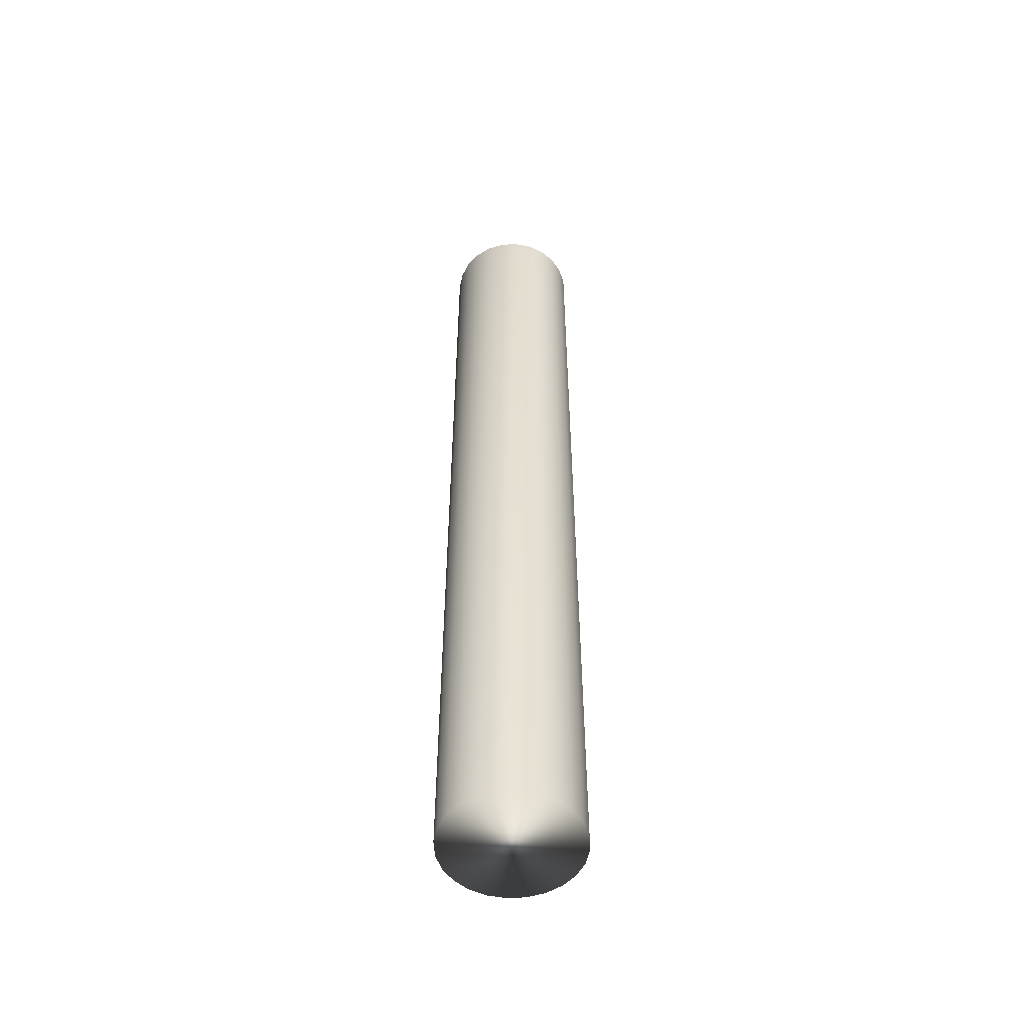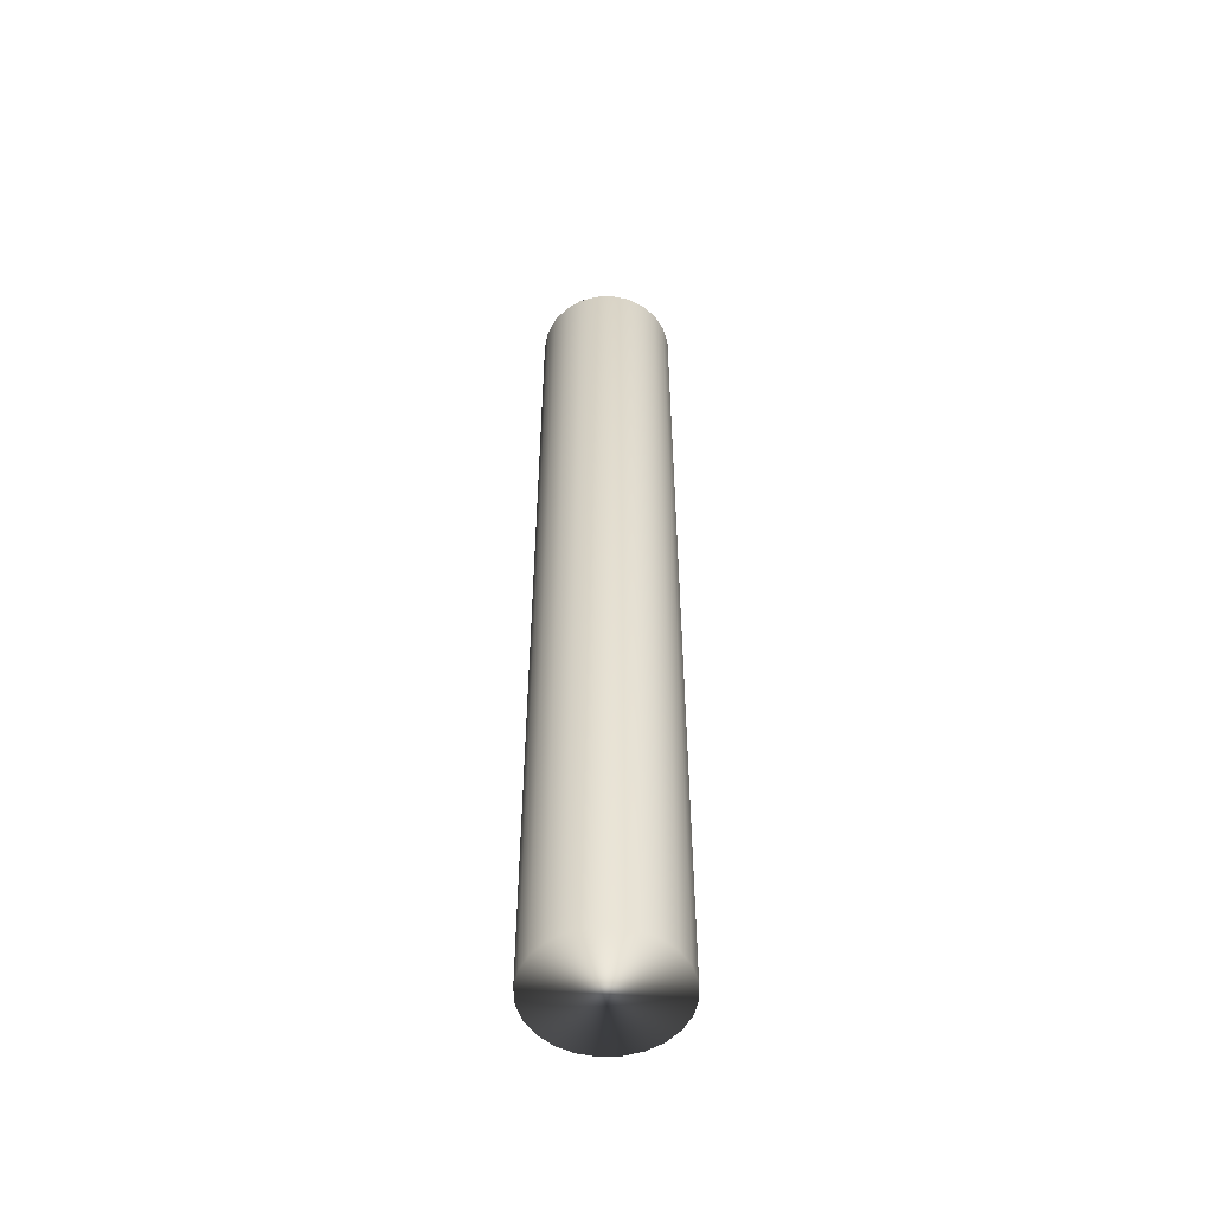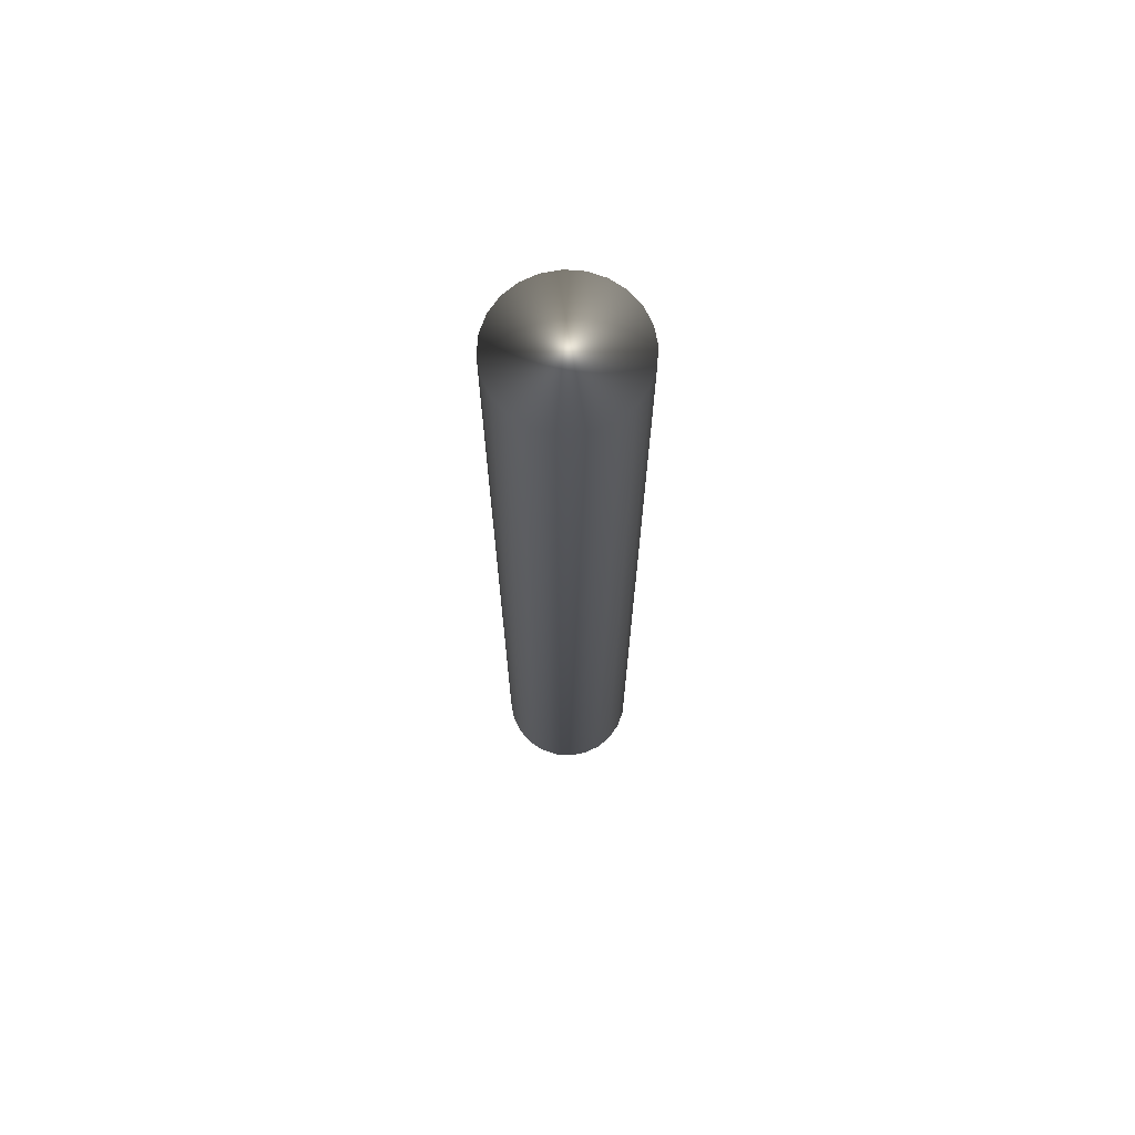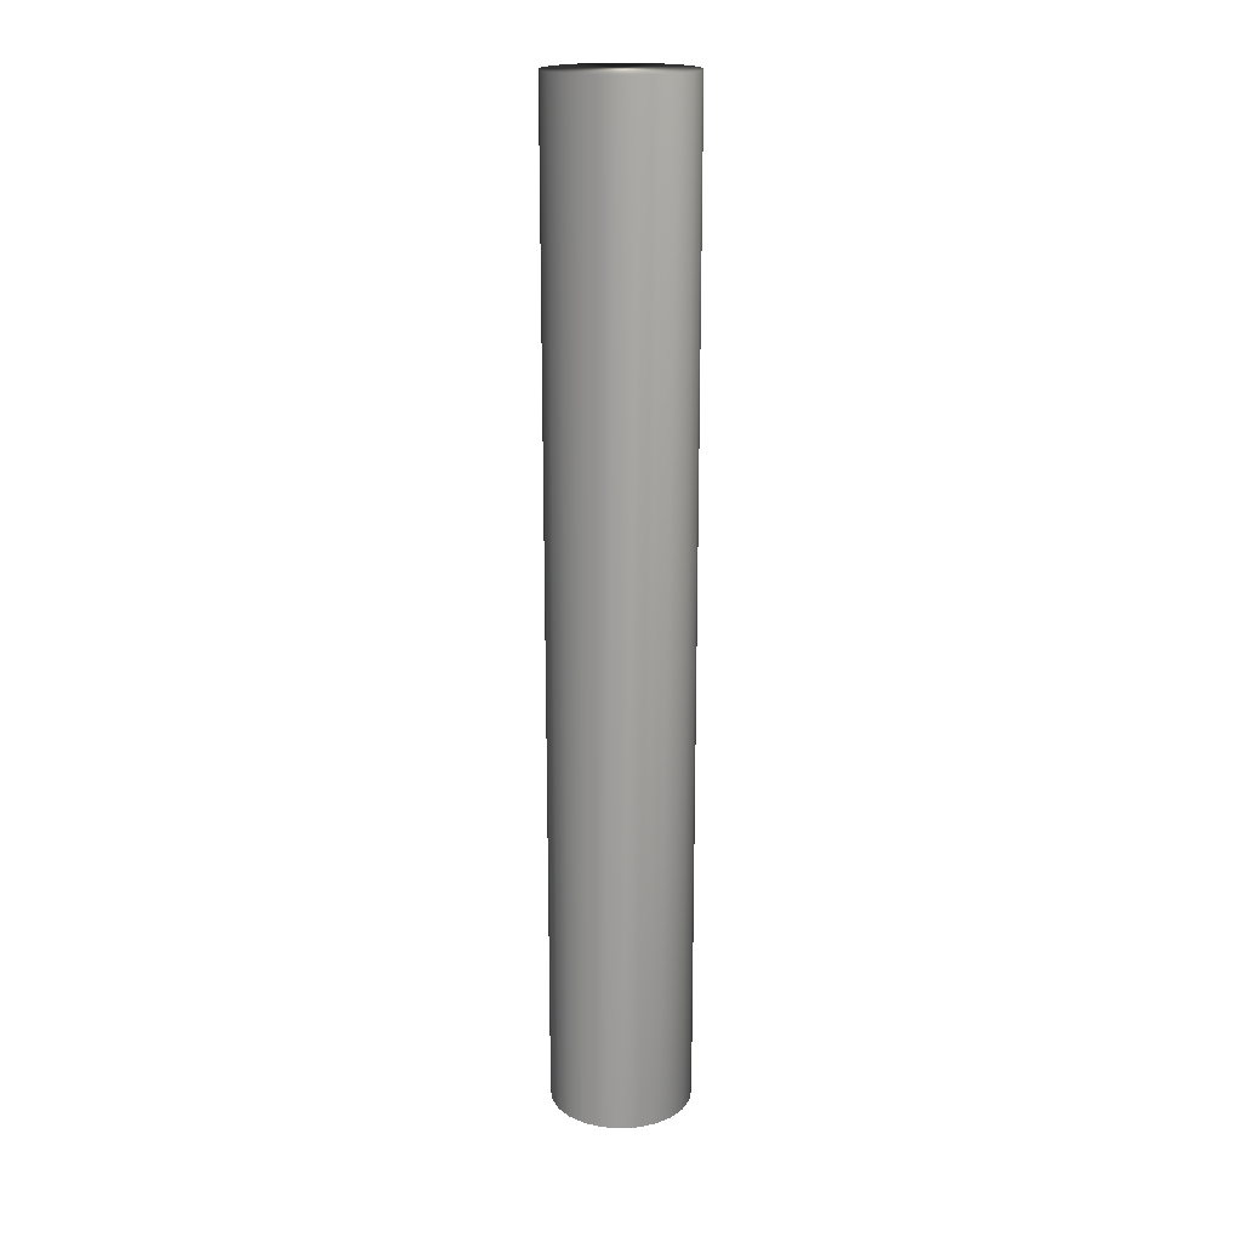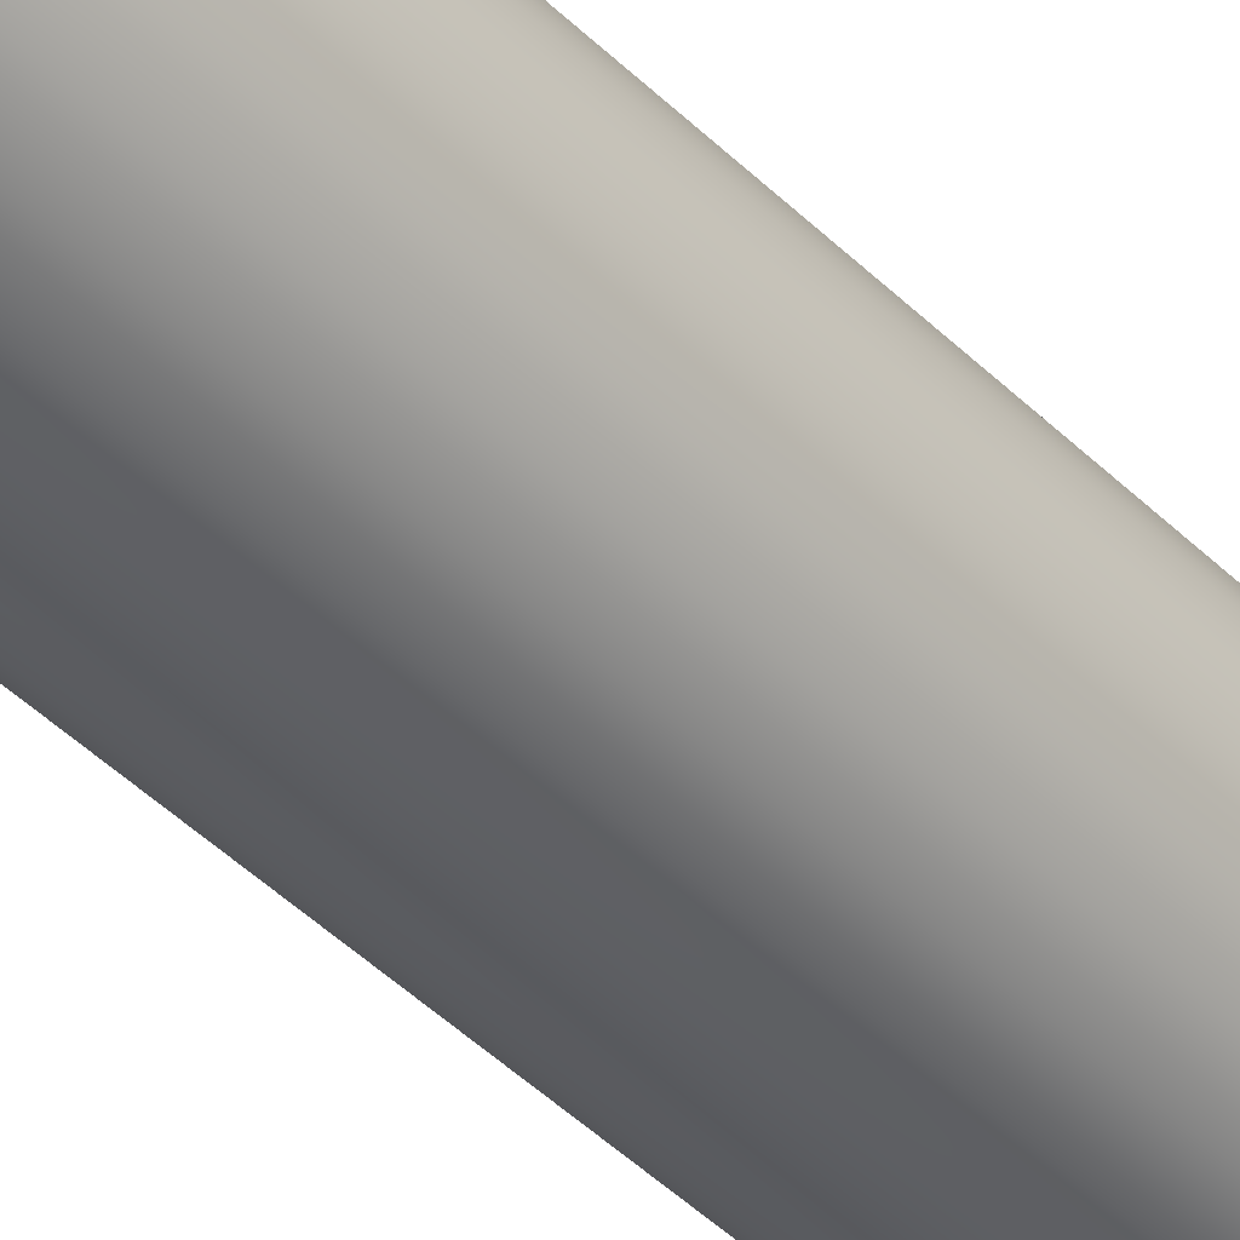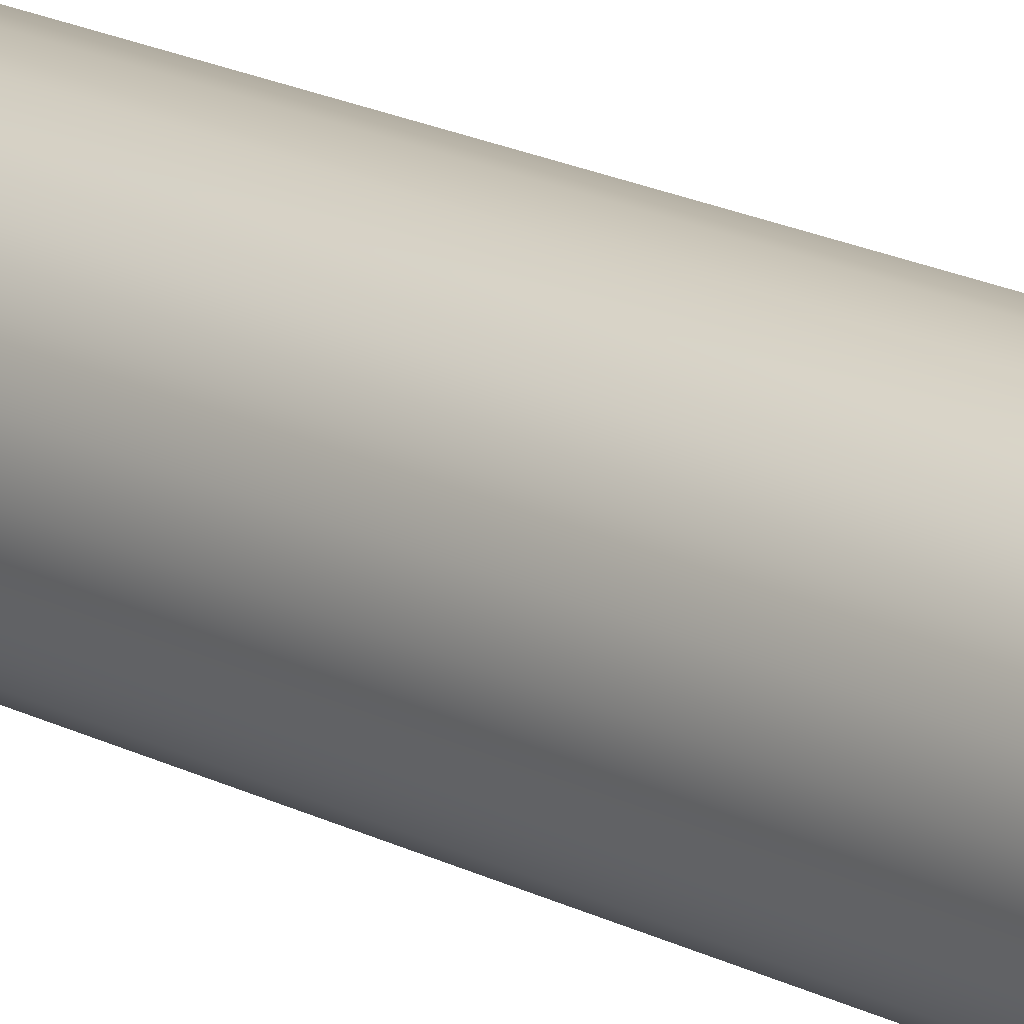
<metadata>
{"format":"obj","ext":"obj","renderer":"f3d","projection":"perspective","resolution":1024,"background":"white","views":[{"elev":-52.9,"azim":40.9,"up":"+Y"},{"elev":-54.0,"azim":-20.2,"up":"+Y"},{"elev":70.3,"azim":176.9,"up":"+Y"},{"elev":18.8,"azim":-59.2,"up":"+Y"},{"elev":-41.6,"azim":39.8,"up":"+Z"},{"elev":18.4,"azim":135.2,"up":"+Z"}]}
</metadata>
<code>
v 90.62 -25.75 28.99
v 90.62 -25.75 27.06
v 90.88 -25.75 29.03
v 90.88 -25.75 27.03
v 91.14 -25.75 28.99
v 91.14 -25.75 27.06
v 91.38 -25.75 28.89
v 91.38 -25.75 27.16
v 91.59 -25.75 28.73
v 91.59 -25.75 27.32
v 91.75 -25.75 28.53
v 91.75 -25.75 27.53
v 91.85 -25.75 28.29
v 91.85 -25.75 27.77
v 91.88 -25.75 28.03
v 90.38 -25.75 27.16
v 90.38 -25.75 28.89
v 90.18 -25.75 27.32
v 90.18 -25.75 28.73
v 90.02 -25.75 27.53
v 90.02 -25.75 28.53
v 89.92 -25.75 27.77
v 89.92 -25.75 28.29
v 89.88 -25.75 28.03
v 90.88 -11.67 29.03
v 90.62 -11.67 28.99
v 90.38 -11.67 28.89
v 90.18 -11.67 28.73
v 90.02 -11.67 28.53
v 89.92 -11.67 28.29
v 89.88 -11.67 28.03
v 89.92 -11.67 27.77
v 90.02 -11.67 27.53
v 90.18 -11.67 27.32
v 90.38 -11.67 27.16
v 90.62 -11.67 27.06
v 90.88 -11.67 27.03
v 91.14 -11.67 28.99
v 91.14 -11.67 27.06
v 91.38 -11.67 27.16
v 91.38 -11.67 28.89
v 91.59 -11.67 27.32
v 91.59 -11.67 28.73
v 91.75 -11.67 27.53
v 91.75 -11.67 28.53
v 91.85 -11.67 27.77
v 91.85 -11.67 28.29
v 91.88 -11.67 28.03
f 1 2 3
f 3 2 4
f 3 4 5
f 5 4 6
f 5 6 7
f 7 6 8
f 7 8 9
f 9 8 10
f 9 10 11
f 11 10 12
f 11 12 13
f 13 12 14
f 13 14 15
f 2 1 16
f 16 1 17
f 16 17 18
f 18 17 19
f 18 19 20
f 20 19 21
f 20 21 22
f 22 21 23
f 22 23 24
f 3 25 1
f 1 25 26
f 1 26 17
f 17 26 27
f 17 27 19
f 19 27 28
f 19 28 21
f 21 28 29
f 21 29 23
f 23 29 30
f 23 30 24
f 24 30 31
f 24 31 22
f 22 31 32
f 22 32 20
f 20 32 33
f 20 33 18
f 18 33 34
f 18 34 16
f 16 34 35
f 16 35 2
f 2 35 36
f 2 36 4
f 4 36 37
f 38 39 25
f 25 39 37
f 25 37 26
f 26 37 36
f 26 36 27
f 27 36 35
f 27 35 28
f 28 35 34
f 28 34 29
f 29 34 33
f 29 33 30
f 30 33 32
f 30 32 31
f 39 38 40
f 40 38 41
f 40 41 42
f 42 41 43
f 42 43 44
f 44 43 45
f 44 45 46
f 46 45 47
f 46 47 48
f 4 37 6
f 6 37 39
f 6 39 8
f 8 39 40
f 8 40 10
f 10 40 42
f 10 42 12
f 12 42 44
f 12 44 14
f 14 44 46
f 14 46 15
f 15 46 48
f 15 48 13
f 13 48 47
f 13 47 11
f 11 47 45
f 11 45 9
f 9 45 43
f 9 43 7
f 7 43 41
f 7 41 5
f 5 41 38
f 5 38 3
f 3 38 25

</code>
